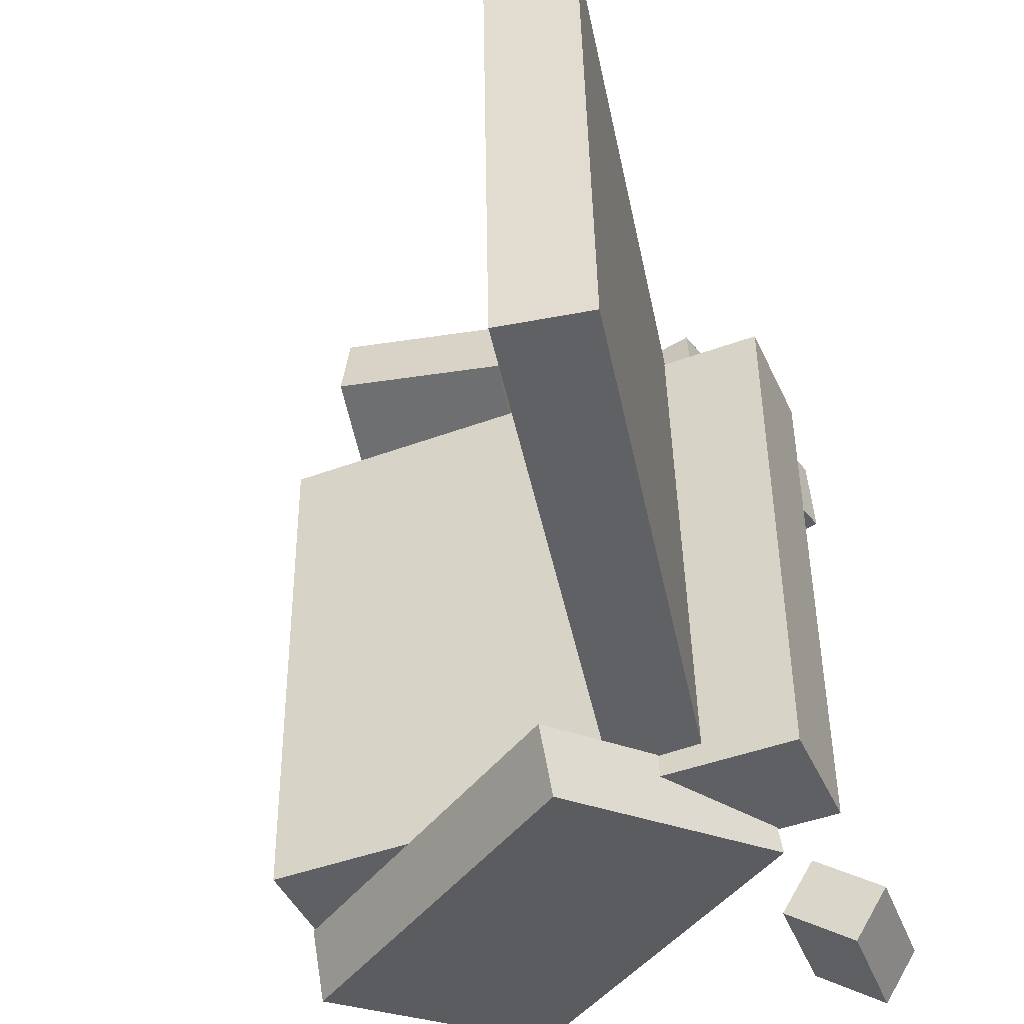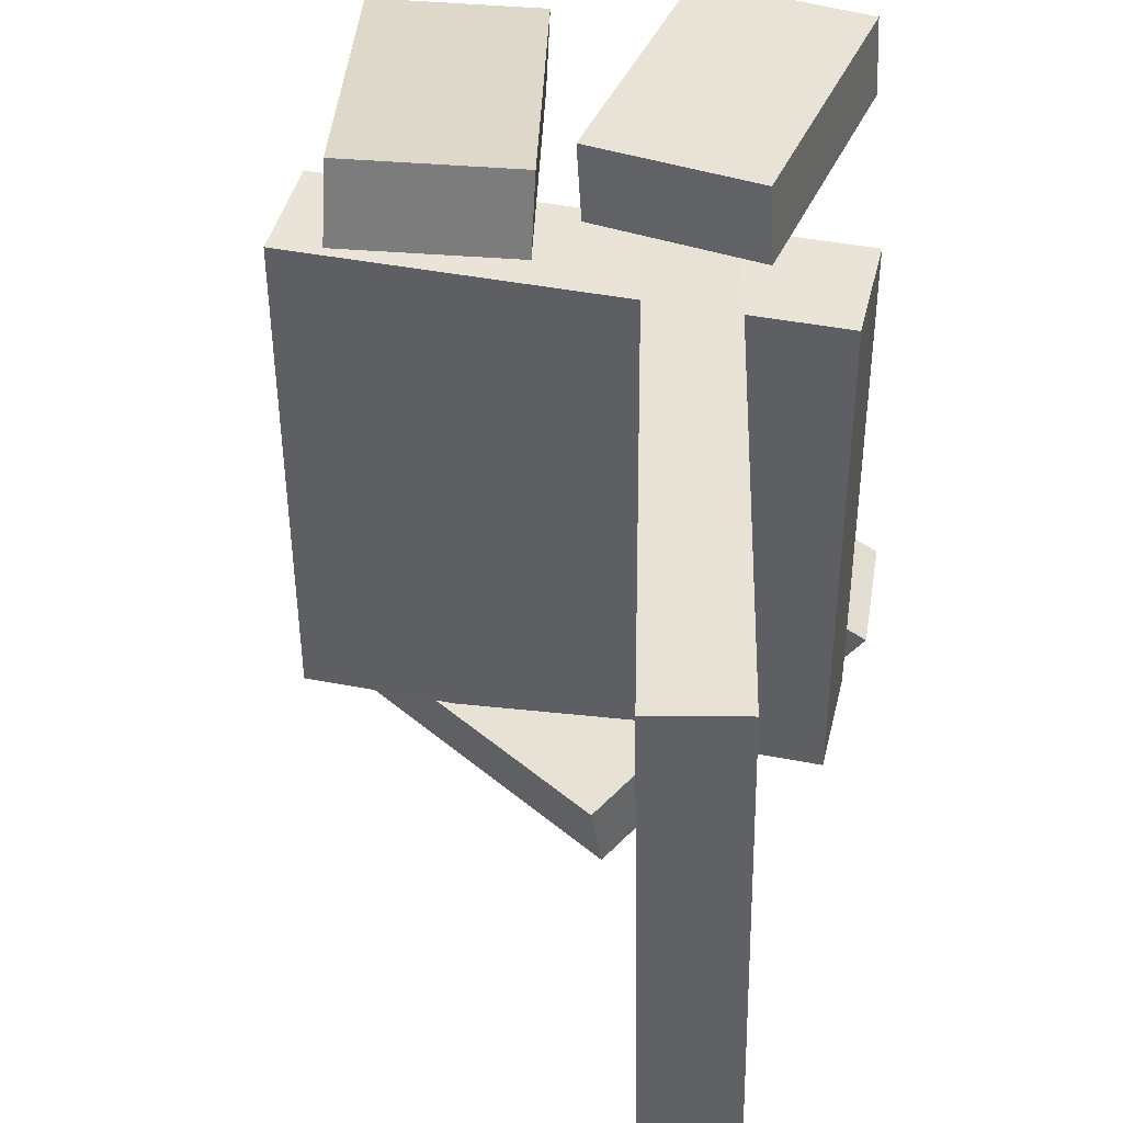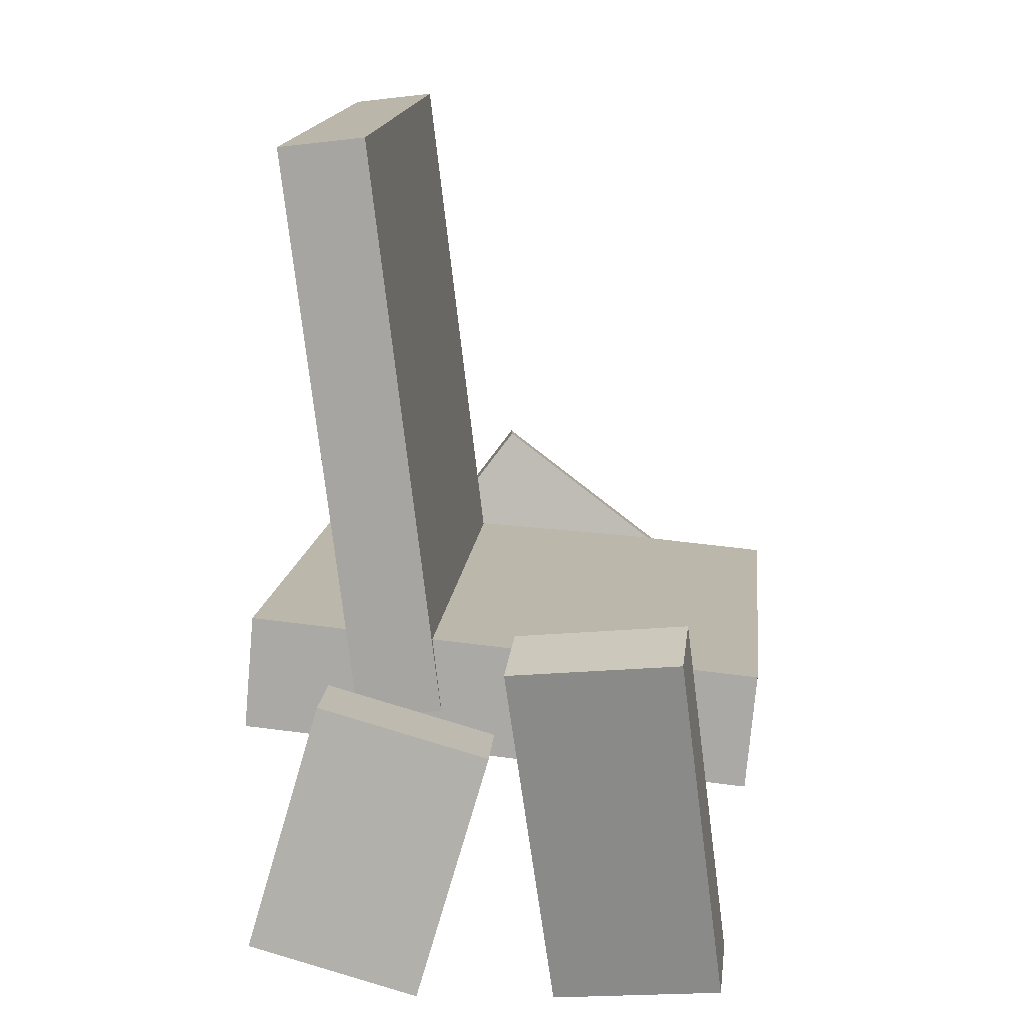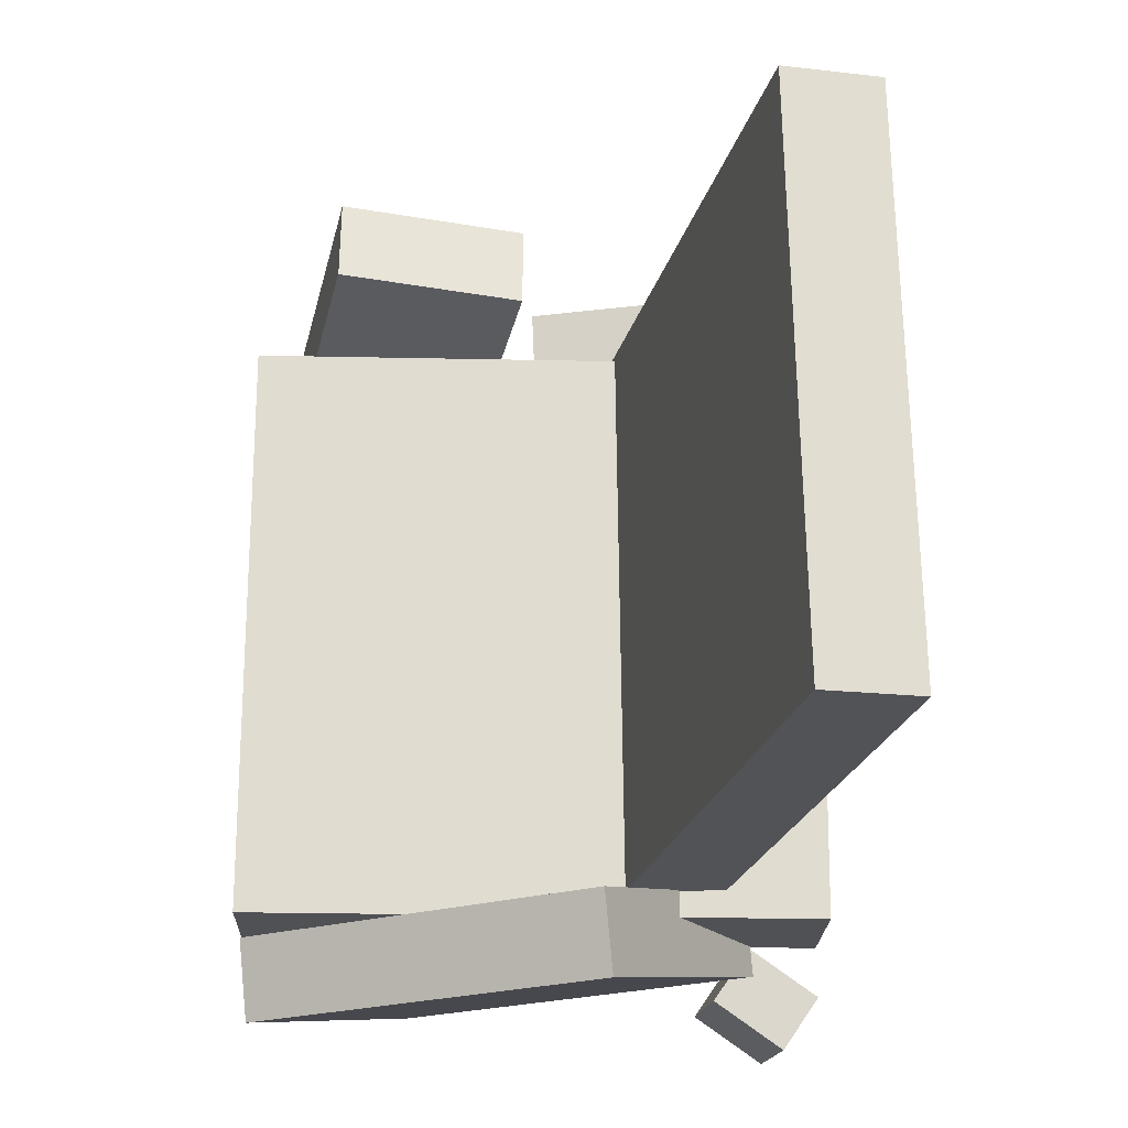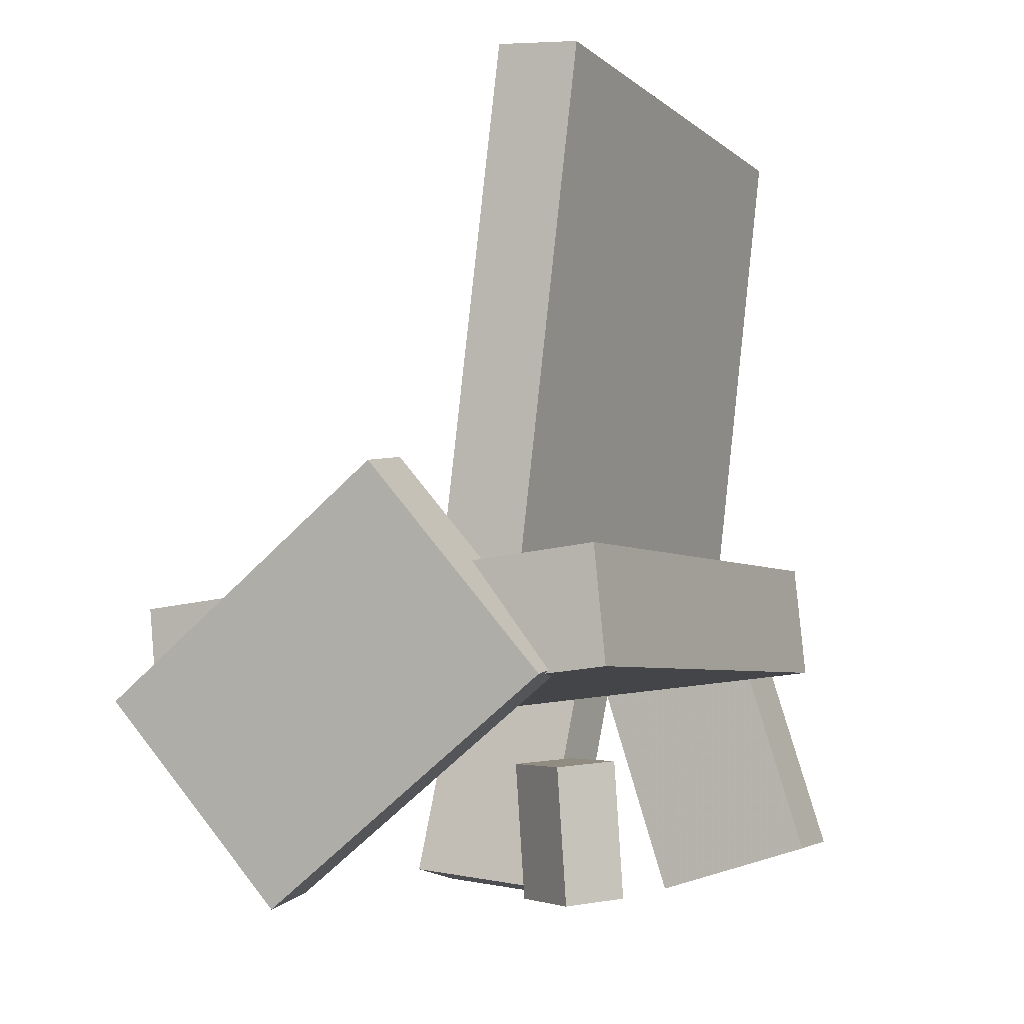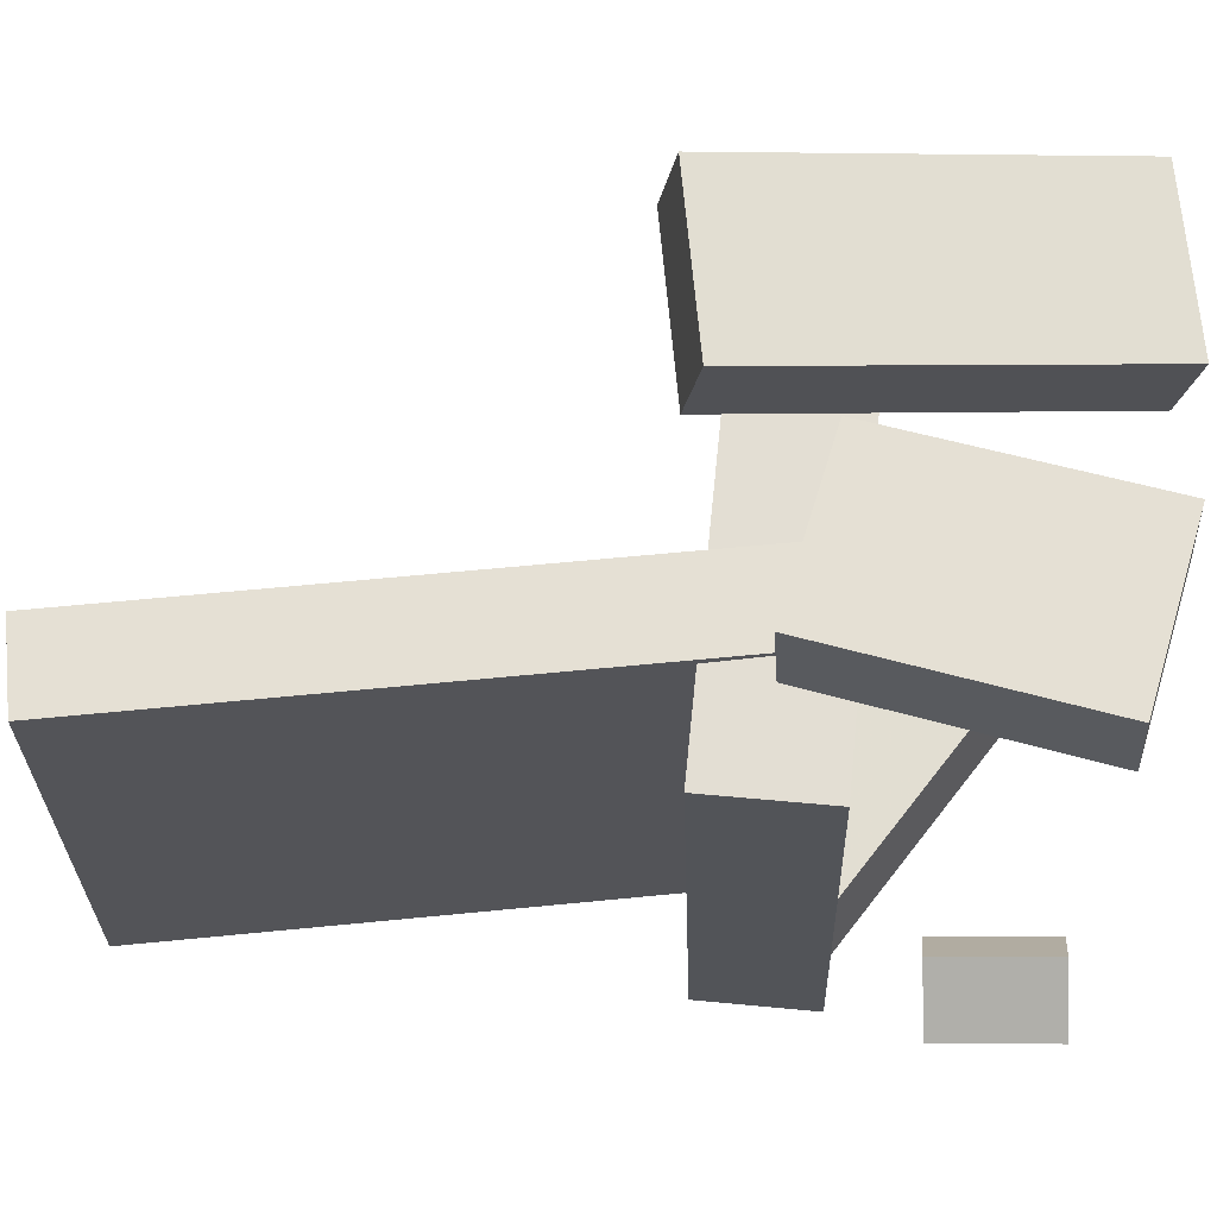
<metadata>
{"format":"obj","ext":"obj","renderer":"f3d","projection":"perspective","resolution":1024,"background":"white","views":[{"elev":-45.6,"azim":-161.7,"up":"+Z"},{"elev":41.2,"azim":-171.7,"up":"+Z"},{"elev":14.9,"azim":6.1,"up":"+Y"},{"elev":-21.9,"azim":173.3,"up":"+Z"},{"elev":-6.9,"azim":-152.0,"up":"+Y"},{"elev":66.6,"azim":-89.1,"up":"+Z"}]}
</metadata>
<code>
v 0.1947 -0.1945 -0.2048
v 0.1944 -0.1825 0.1899
v -0.1922 -0.1611 -0.2062
v -0.1926 -0.1492 0.1885
v 0.2023 -0.1072 -0.2074
v 0.2019 -0.09519 0.1872
v -0.1847 -0.07381 -0.2088
v -0.185 -0.06181 0.1859
f 1.0 7.0 5.0
f 1.0 3.0 7.0
f 1.0 4.0 3.0
f 1.0 2.0 4.0
f 3.0 8.0 7.0
f 3.0 4.0 8.0
f 5.0 7.0 8.0
f 5.0 8.0 6.0
f 1.0 5.0 6.0
f 1.0 6.0 2.0
f 2.0 6.0 8.0
f 2.0 8.0 4.0
v 0.05389 -0.3356 0.1711
v 0.05243 -0.3465 0.2302
v 0.02136 -0.05777 0.2214
v 0.01991 -0.06863 0.2805
v 0.1823 -0.3216 0.1768
v 0.1808 -0.3325 0.2359
v 0.1498 -0.04377 0.2271
v 0.1483 -0.05464 0.2862
f 9.0 15.0 13.0
f 9.0 11.0 15.0
f 9.0 12.0 11.0
f 9.0 10.0 12.0
f 11.0 16.0 15.0
f 11.0 12.0 16.0
f 13.0 15.0 16.0
f 13.0 16.0 14.0
f 9.0 13.0 14.0
f 9.0 14.0 10.0
f 10.0 14.0 16.0
f 10.0 16.0 12.0
v -0.1106 -0.1347 -0.1908
v -0.103 -0.1378 0.1909
v -0.1615 0.3012 -0.1862
v -0.1539 0.2981 0.1955
v -0.04637 -0.1272 -0.1921
v -0.03878 -0.1303 0.1897
v -0.0973 0.3088 -0.1874
v -0.08971 0.3056 0.1943
f 17.0 23.0 21.0
f 17.0 19.0 23.0
f 17.0 20.0 19.0
f 17.0 18.0 20.0
f 19.0 24.0 23.0
f 19.0 20.0 24.0
f 21.0 23.0 24.0
f 21.0 24.0 22.0
f 17.0 21.0 22.0
f 17.0 22.0 18.0
f 18.0 22.0 24.0
f 18.0 24.0 20.0
v -0.05138 -0.3353 0.2069
v -0.04829 -0.331 0.2692
v -0.1788 -0.2985 0.2107
v -0.1757 -0.2942 0.2729
v 0.0024 -0.1476 0.1913
v 0.005482 -0.1433 0.2536
v -0.125 -0.1108 0.1951
v -0.1219 -0.1065 0.2574
f 25.0 31.0 29.0
f 25.0 27.0 31.0
f 25.0 28.0 27.0
f 25.0 26.0 28.0
f 27.0 32.0 31.0
f 27.0 28.0 32.0
f 29.0 31.0 32.0
f 29.0 32.0 30.0
f 25.0 29.0 30.0
f 25.0 30.0 26.0
f 26.0 30.0 32.0
f 26.0 32.0 28.0
v -0.2087 -0.3203 -0.2149
v -0.1598 -0.3178 -0.182
v -0.2071 -0.2272 -0.2245
v -0.1582 -0.2247 -0.1916
v -0.1837 -0.3246 -0.2518
v -0.1347 -0.322 -0.2189
v -0.1821 -0.2315 -0.2614
v -0.1331 -0.2289 -0.2286
f 33.0 39.0 37.0
f 33.0 35.0 39.0
f 33.0 36.0 35.0
f 33.0 34.0 36.0
f 35.0 40.0 39.0
f 35.0 36.0 40.0
f 37.0 39.0 40.0
f 37.0 40.0 38.0
f 33.0 37.0 38.0
f 33.0 38.0 34.0
f 34.0 38.0 40.0
f 34.0 40.0 36.0
v -0.1433 -0.1567 -0.1706
v -0.02676 -0.002789 -0.2111
v -0.1497 -0.1664 -0.2259
v -0.03322 -0.01242 -0.2663
v 0.0807 -0.3254 -0.1674
v 0.1972 -0.1714 -0.2078
v 0.07424 -0.335 -0.2227
v 0.1907 -0.1811 -0.2631
f 41.0 47.0 45.0
f 41.0 43.0 47.0
f 41.0 44.0 43.0
f 41.0 42.0 44.0
f 43.0 48.0 47.0
f 43.0 44.0 48.0
f 45.0 47.0 48.0
f 45.0 48.0 46.0
f 41.0 45.0 46.0
f 41.0 46.0 42.0
f 42.0 46.0 48.0
f 42.0 48.0 44.0

</code>
